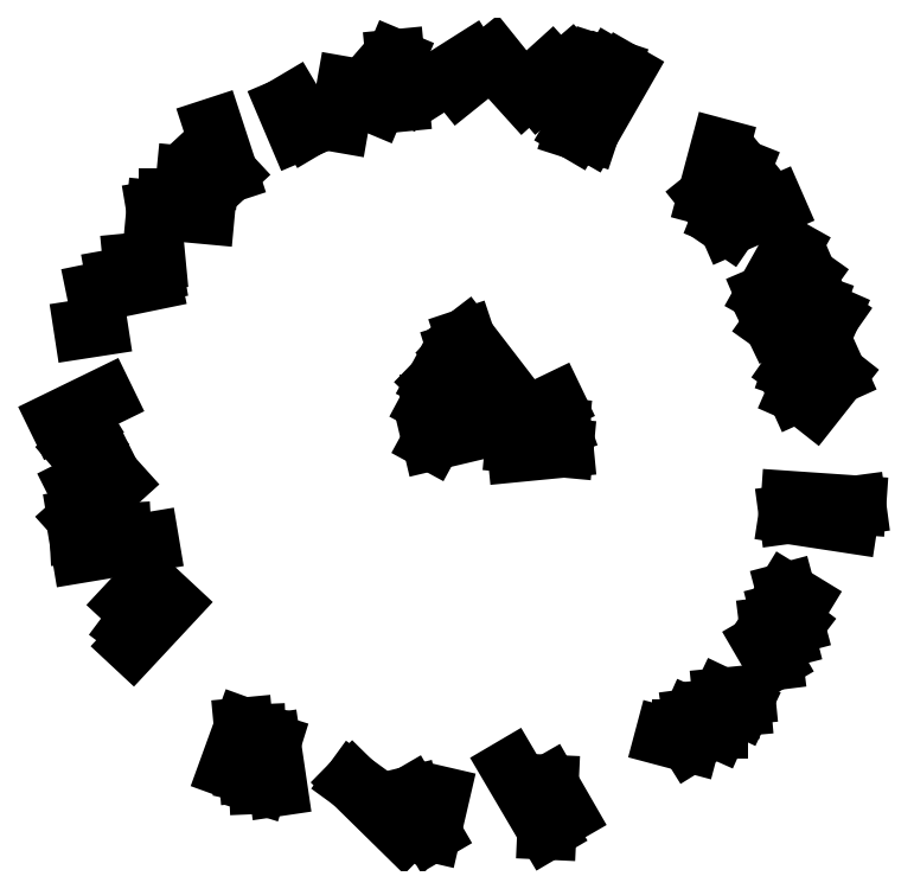
<metadata>
{"format":"dxf","ext":"dxf","renderer":"ezdxf+matplotlib","layout":"modelspace","background":"white","min_lineweight":24,"dpi":150}
</metadata>
<code>
0
SECTION
2
ENTITIES
0
LINE
8
0
10
-3.931
20
5.161
30
0
11
-3.69
21
4.422
31
0
0
LINE
8
0
10
-3.69
20
4.422
30
0
11
-4.034
21
4.792
31
0
0
LINE
8
0
10
-4
20
4.348
30
0
11
-4.379
21
4.385
31
0
0
LINE
8
0
10
-4.173
20
4.016
30
0
11
-4.656
21
4.016
31
0
0
LINE
8
0
10
-4.862
20
3.017
30
0
11
-5.242
21
2.981
31
0
0
LINE
8
0
10
-4.897
20
2.833
30
0
11
-5.518
21
2.722
31
0
0
LINE
8
0
10
-4.931
20
2.685
30
0
11
-5.828
21
2.5
31
0
0
LINE
8
0
10
-5.793
20
1.946
30
0
11
-6.035
21
1.909
31
0
0
LINE
8
0
10
-2.585
20
5.087
30
0
11
-2.758
21
5.494
31
0
0
LINE
8
0
10
-2.413
20
5.161
30
0
11
-2.654
21
5.568
31
0
0
LINE
8
0
10
-1.896
20
5.235
30
0
11
-1.792
21
5.827
31
0
0
LINE
8
0
10
-1.723
20
5.531
30
0
11
-1.275
21
6.048
31
0
0
LINE
8
0
10
-1.309
20
5.531
30
0
11
-0.9986
21
6.27
31
0
0
LINE
8
0
10
-0.9986
20
6.27
30
0
11
-0.9297
21
5.568
31
0
0
LINE
8
0
10
-0.5505
20
5.752
30
0
11
0.2088
21
6.233
31
0
0
LINE
8
0
10
0.03618
20
5.863
30
0
11
0.588
21
6.307
31
0
0
LINE
8
0
10
1.071
20
5.716
30
0
11
1.52
21
6.122
31
0
0
LINE
8
0
10
1.312
20
5.716
30
0
11
1.83
21
6.16
31
0
0
LINE
8
0
10
-5.69
20
0.8
30
0
11
-6.449
21
0.4301
31
0
0
LINE
8
0
10
-6.035
20
0.3936
30
0
11
-6.276
21
0.2452
31
0
0
LINE
8
0
10
-5.966
20
0.0976
30
0
11
-6.139
21
-0.05002
31
0
0
LINE
8
0
10
-5.622
20
-0.3826
30
0
11
-6.139
21
-0.6413
31
0
0
LINE
8
0
10
-5.483
20
-0.5675
30
0
11
-6.139
21
-1.159
31
0
0
LINE
8
0
10
-6.139
20
-1.159
30
0
11
-5.69
21
-1.085
31
0
0
LINE
8
0
10
-5.414
20
-1.381
30
0
11
-6.104
21
-1.417
31
0
0
LINE
8
0
10
-4.966
20
-1.529
30
0
11
-6.07
21
-1.714
31
0
0
LINE
8
0
10
-5
20
-2.194
30
0
11
-5.31
21
-2.526
31
0
0
LINE
8
0
10
-4.862
20
-2.379
30
0
11
-5.276
21
-2.933
31
0
0
LINE
8
0
10
-4.621
20
-2.526
30
0
11
-5.242
21
-3.192
31
0
0
LINE
8
0
10
-3.69
20
-5.188
30
0
11
-3.448
21
-4.522
31
0
0
LINE
8
0
10
-3.448
20
-4.522
30
0
11
-3.379
21
-5.262
31
0
0
LINE
8
0
10
-3.379
20
-5.262
30
0
11
-3.241
21
-4.633
31
0
0
LINE
8
0
10
-3.241
20
-4.633
30
0
11
-3.207
21
-5.447
31
0
0
LINE
8
0
10
-3.207
20
-5.447
30
0
11
-2.999
21
-4.781
31
0
0
LINE
8
0
10
-2.999
20
-4.781
30
0
11
-2.896
21
-5.483
31
0
0
LINE
8
0
10
-0.8608
20
-6.223
30
0
11
-1.688
21
-5.41
31
0
0
LINE
8
0
10
-1.688
20
-5.41
30
0
11
-0.6194
21
-6.186
31
0
0
LINE
8
0
10
-0.6194
20
-6.186
30
0
11
-0.7571
21
-5.631
31
0
0
LINE
8
0
10
-0.7571
20
-5.631
30
0
11
-0.412
21
-6.223
31
0
0
LINE
8
0
10
-0.412
20
-6.223
30
0
11
-0.2742
21
-5.631
31
0
0
LINE
8
0
10
0.8643
20
-5.188
30
0
11
1.451
21
-6.186
31
0
0
LINE
8
0
10
1.451
20
-6.186
30
0
11
1.485
21
-5.447
31
0
0
LINE
8
0
10
1.485
20
-5.447
30
0
11
1.761
21
-5.927
31
0
0
LINE
8
0
10
-4.207
20
3.941
30
0
11
-4.862
21
3.831
31
0
0
LINE
8
0
10
-4.862
20
3.831
30
0
11
-4.069
21
3.757
31
0
0
LINE
8
0
10
3.348
20
-4.671
30
0
11
3.762
21
-4.781
31
0
0
LINE
8
0
10
3.762
20
-4.781
30
0
11
3.624
21
-4.56
31
0
0
LINE
8
0
10
3.624
20
-4.56
30
0
11
4.21
21
-4.56
31
0
0
LINE
8
0
10
4.21
20
-4.56
30
0
11
3.796
21
-4.375
31
0
0
LINE
8
0
10
3.796
20
-4.375
30
0
11
4.349
21
-4.301
31
0
0
LINE
8
0
10
4.349
20
-4.301
30
0
11
4.176
21
-4.227
31
0
0
LINE
8
0
10
4.176
20
-4.227
30
0
11
4.59
21
-4.19
31
0
0
LINE
8
0
10
4.59
20
-4.19
30
0
11
4.279
21
-4.042
31
0
0
LINE
8
0
10
4.279
20
-4.042
30
0
11
4.659
21
-4.005
31
0
0
LINE
8
0
10
4.935
20
-3.155
30
0
11
5.107
21
-3.451
31
0
0
LINE
8
0
10
5.107
20
-3.451
30
0
11
5.038
21
-2.896
31
0
0
LINE
8
0
10
5.038
20
-2.896
30
0
11
5.315
21
-3.081
31
0
0
LINE
8
0
10
5.315
20
-3.081
30
0
11
5.211
21
-2.675
31
0
0
LINE
8
0
10
5.211
20
-2.675
30
0
11
5.452
21
-2.86
31
0
0
LINE
8
0
10
5.452
20
-2.86
30
0
11
5.315
21
-2.342
31
0
0
LINE
8
0
10
5.315
20
-2.342
30
0
11
5.556
21
-2.49
31
0
0
LINE
8
0
10
6.315
20
-1.233
30
0
11
5.349
21
-1.085
31
0
0
LINE
8
0
10
5.349
20
-1.085
30
0
11
6.452
21
-0.9373
31
0
0
LINE
8
0
10
6.452
20
-0.9373
30
0
11
5.384
21
-0.8635
31
0
0
LINE
8
0
10
2.244
20
6.196
30
0
11
1.899
21
5.125
31
0
0
LINE
8
0
10
1.899
20
5.125
30
0
11
2.486
21
6.122
31
0
0
LINE
8
0
10
2.486
20
6.122
30
0
11
2.141
21
5.087
31
0
0
LINE
8
0
10
2.141
20
5.087
30
0
11
2.692
21
6.048
31
0
0
LINE
8
0
10
5.763
20
0.6889
30
0
11
6.142
21
1.17
31
0
0
LINE
8
0
10
6.142
20
1.17
30
0
11
5.486
21
0.8738
31
0
0
LINE
8
0
10
5.486
20
0.8738
30
0
11
6.039
21
2.13
31
0
0
LINE
8
0
10
6.039
20
2.13
30
0
11
5.418
21
1.244
31
0
0
LINE
8
0
10
5.418
20
1.244
30
0
11
5.798
21
2.315
31
0
0
LINE
8
0
10
5.798
20
2.315
30
0
11
5.107
21
1.983
31
0
0
LINE
8
0
10
5.107
20
1.983
30
0
11
5.659
21
2.759
31
0
0
LINE
8
0
10
5.659
20
2.759
30
0
11
4.969
21
2.463
31
0
0
LINE
8
0
10
4.969
20
2.463
30
0
11
5.384
21
3.202
31
0
0
LINE
8
0
10
4.245
20
4.829
30
0
11
4.038
21
4.052
31
0
0
LINE
8
0
10
4.038
20
4.052
30
0
11
4.59
21
4.496
31
0
0
LINE
8
0
10
4.59
20
4.496
30
0
11
4.279
21
3.72
31
0
0
LINE
8
0
10
4.279
20
3.72
30
0
11
4.762
21
4.126
31
0
0
LINE
8
0
10
4.762
20
4.126
30
0
11
4.383
21
3.572
31
0
0
LINE
8
0
10
4.383
20
3.572
30
0
11
5.142
21
3.905
31
0
0
LINE
8
0
10
0.2088
20
0.7627
30
0
11
-0.3431
21
1.059
31
0
0
LINE
8
0
10
-0.3431
20
1.059
30
0
11
0.03618
21
0.6889
31
0
0
LINE
8
0
10
0.03618
20
0.6889
30
0
11
-0.4468
21
0.6889
31
0
0
LINE
8
0
10
-0.4468
20
0.6889
30
0
11
-0.1705
21
0.5413
31
0
0
LINE
8
0
10
-0.1705
20
0.5413
30
0
11
-0.412
21
0.0976
31
0
0
LINE
8
0
10
-0.412
20
0.0976
30
0
11
0.2088
21
0.2452
31
0
0
LINE
8
0
10
0.968
20
-0.08732
30
0
11
1.727
21
-0.01352
31
0
0
LINE
8
0
10
1.727
20
-0.01352
30
0
11
0.9332
21
0.0611
31
0
0
LINE
8
0
10
0.9332
20
0.0611
30
0
11
1.658
21
0.3198
31
0
0
LINE
8
0
10
1.658
20
0.3198
30
0
11
0.8984
21
0.3936
31
0
0
LINE
8
0
10
0.8984
20
0.3936
30
0
11
1.589
21
0.7262
31
0
0
LINE
8
0
10
0.6228
20
1.133
30
0
11
0.1399
21
1.761
31
0
0
LINE
8
0
10
0.1399
20
1.761
30
0
11
0.3125
21
1.244
31
0
0
LINE
8
0
10
0.3125
20
1.244
30
0
11
0.002113
21
1.539
31
0
0
LINE
8
0
10
0.002113
20
1.539
30
0
11
0.1399
21
1.095
31
0
0
ENDSEC
0
EOF

</code>
